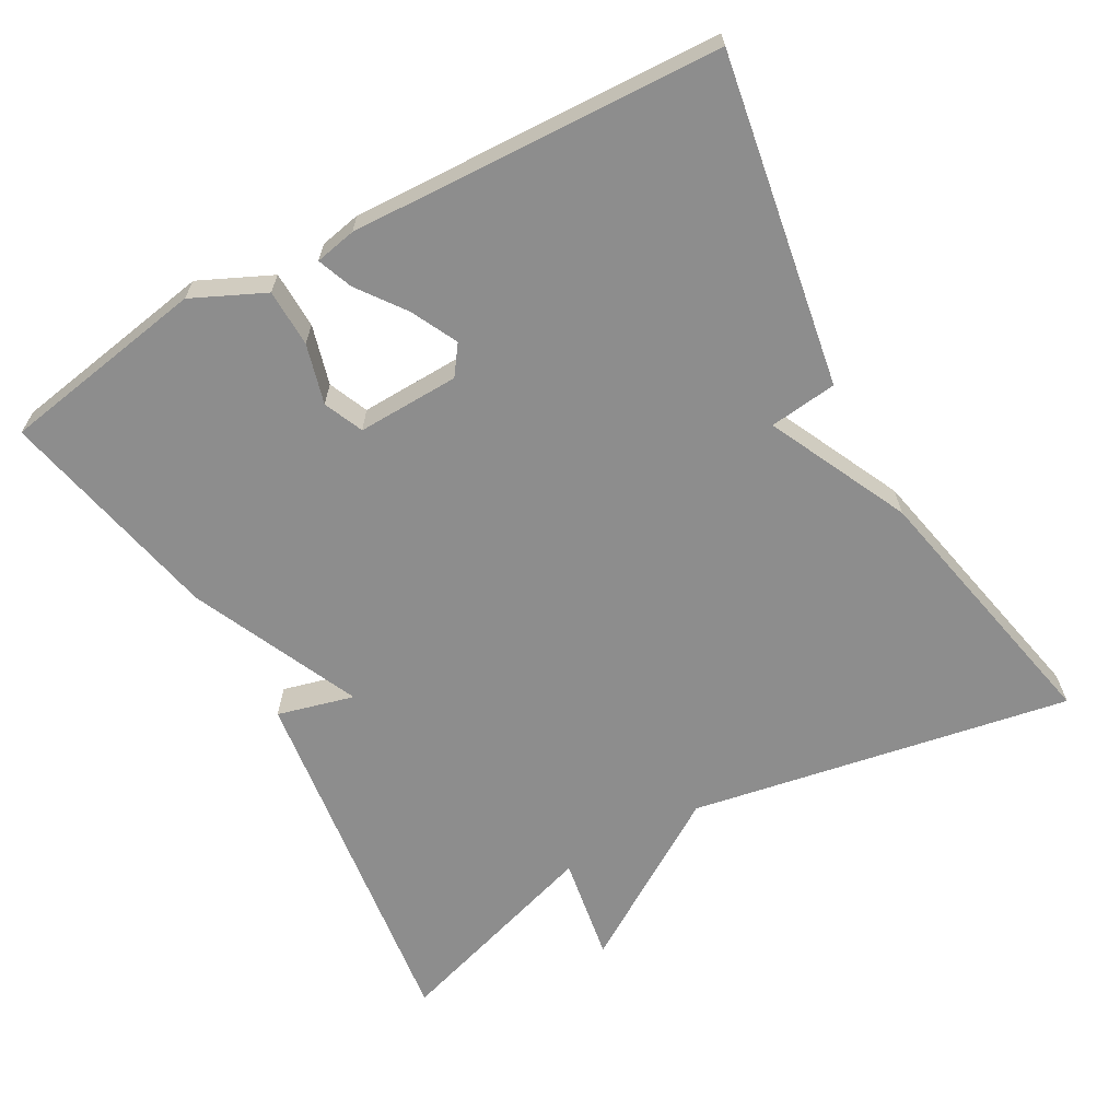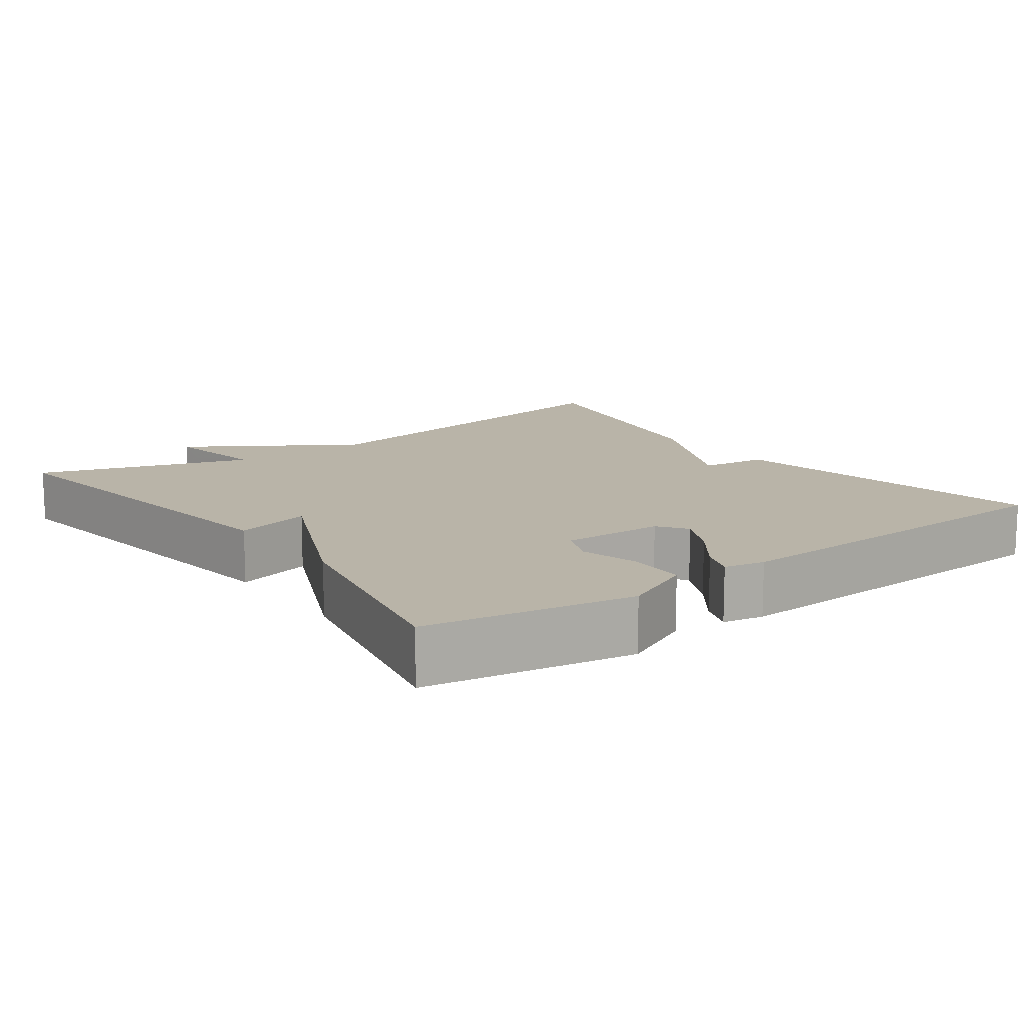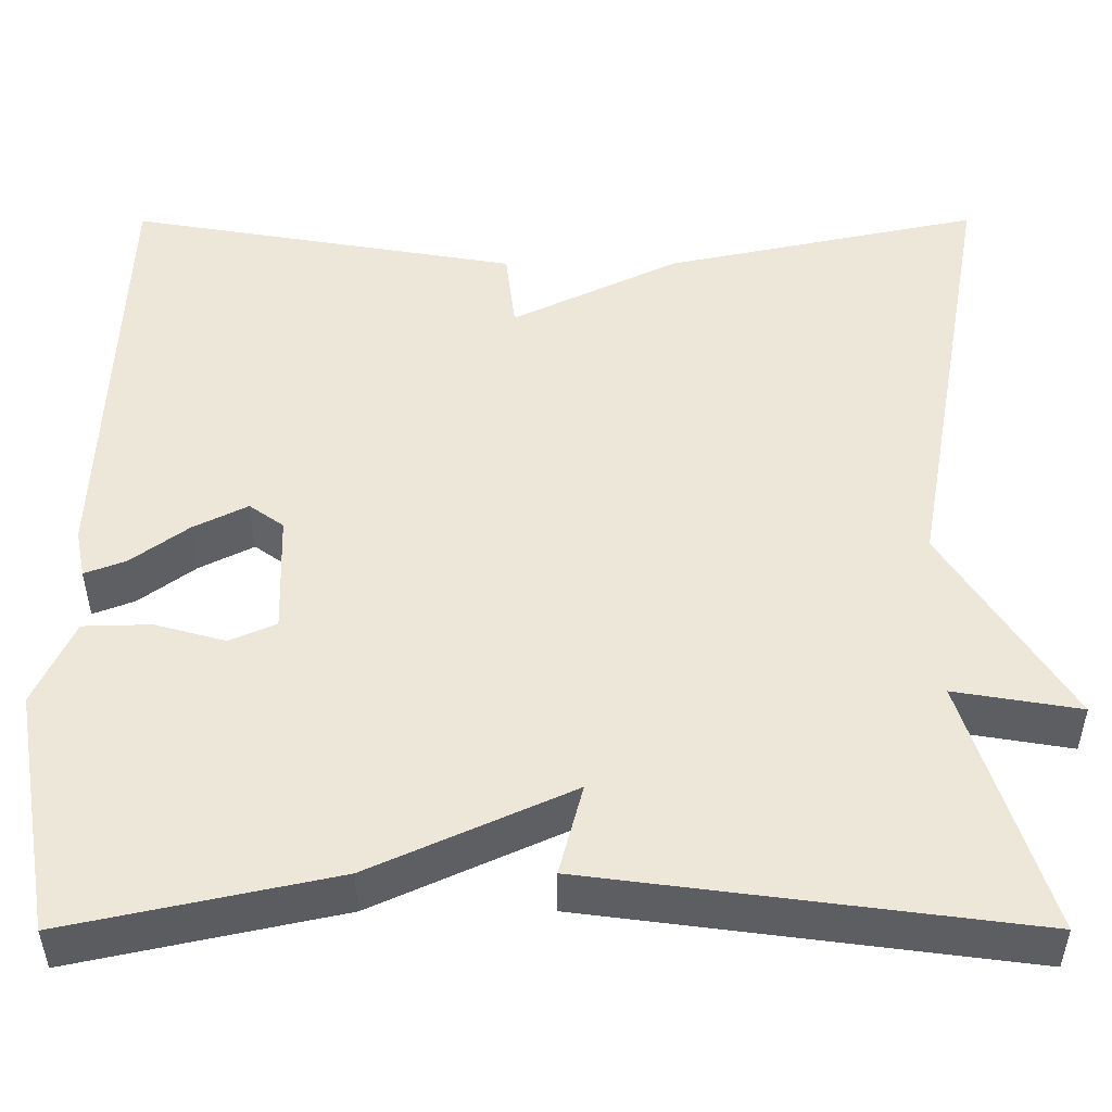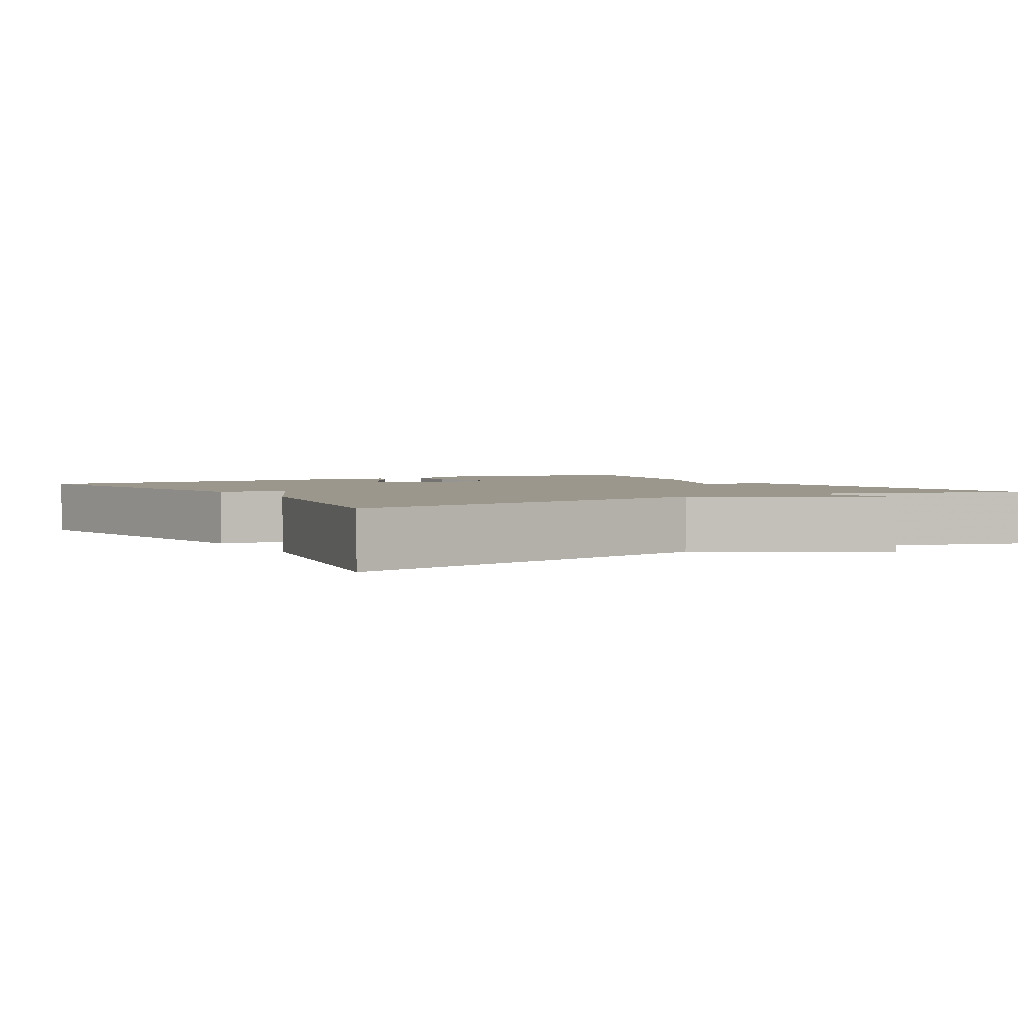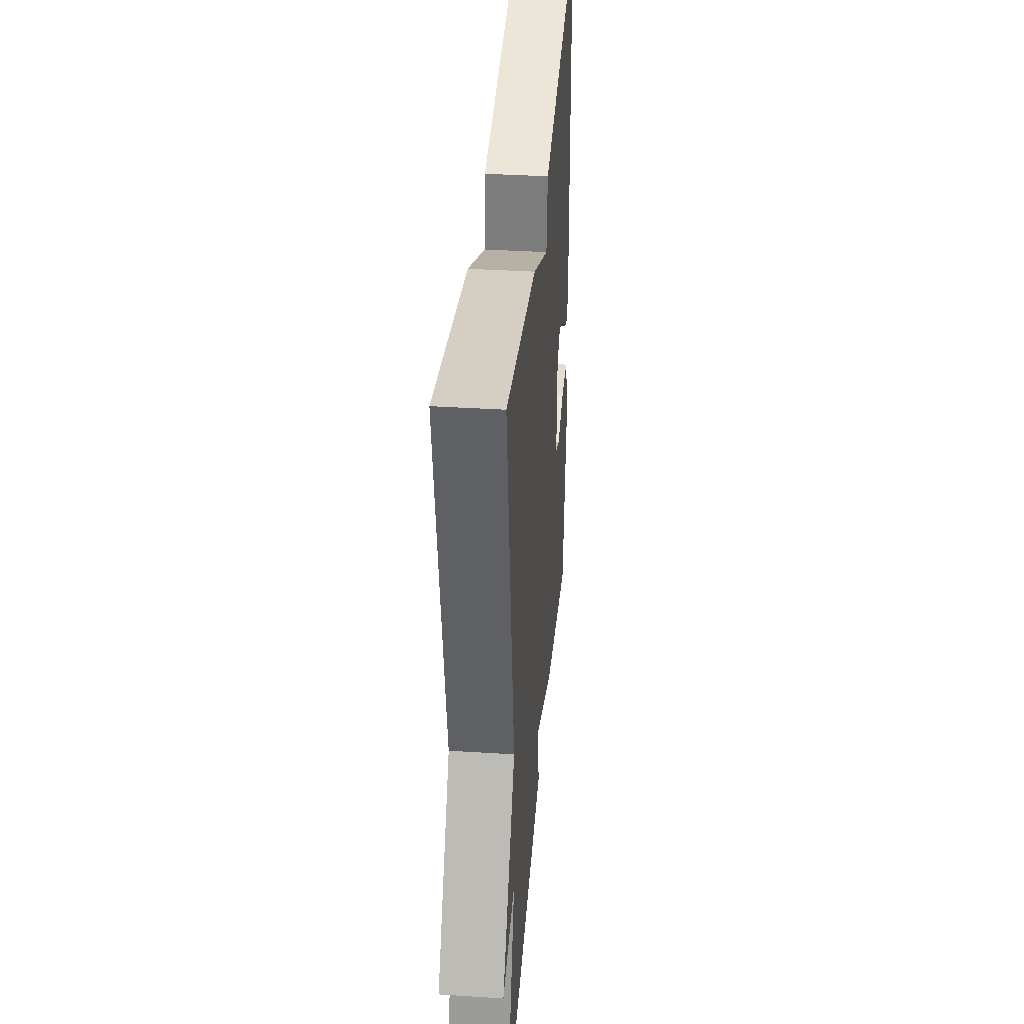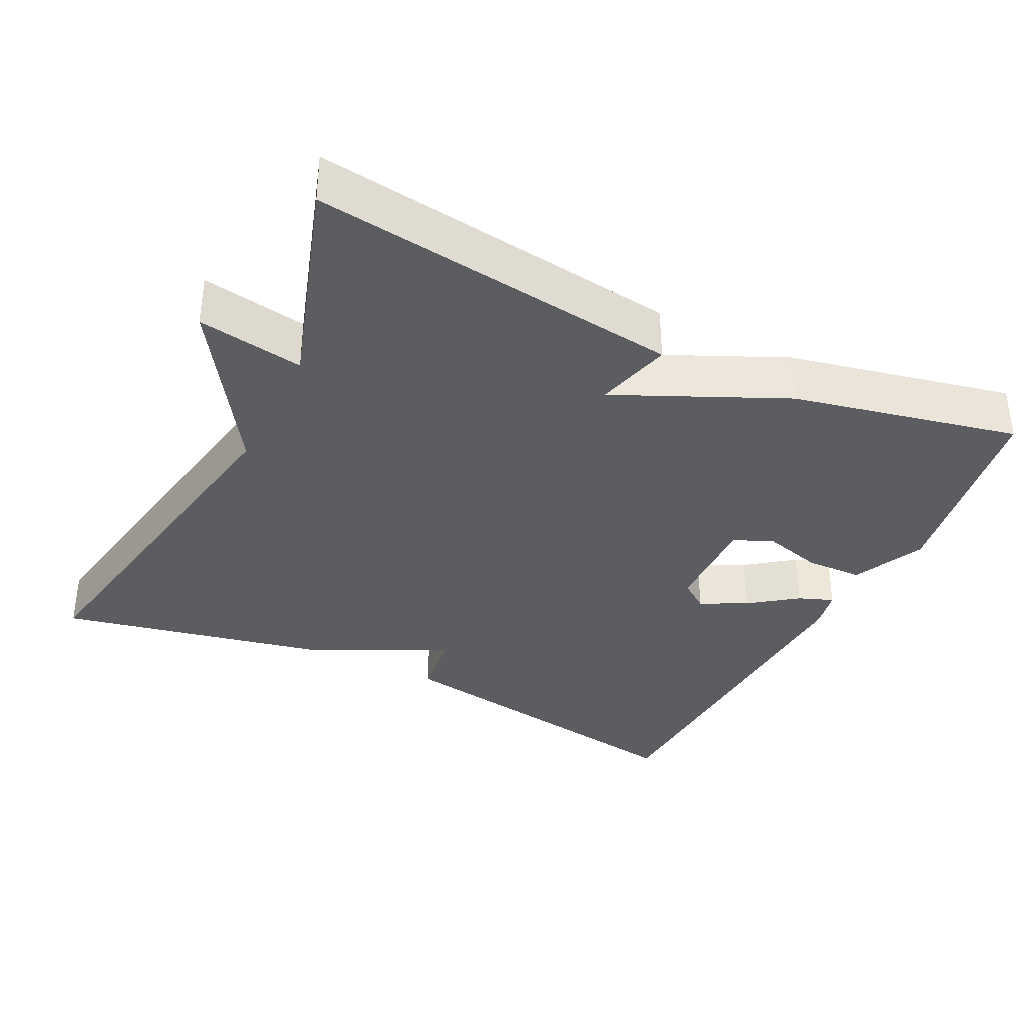
<metadata>
{"format":"obj","ext":"obj","renderer":"f3d","projection":"perspective","resolution":1024,"background":"white","views":[{"elev":-64.6,"azim":-60.9,"up":"+Y"},{"elev":13.2,"azim":-126.3,"up":"+Y"},{"elev":-39.7,"azim":0.1,"up":"+Z"},{"elev":2.6,"azim":58.9,"up":"+Y"},{"elev":37.5,"azim":94.6,"up":"+Z"},{"elev":-35.7,"azim":153.8,"up":"+Y"}]}
</metadata>
<code>
v -0.5 0.07 -0.5
v -0.548 0.07 -0.222
v -0.503 0.07 -0.125
v -0.426 0.07 -0.123
v -0.346 0.07 -0.145
v -0.293 0.07 -0.122
v -0.297 0.07 0.015
v -0.336 0.07 0.043
v -0.398 0.07 0.012
v -0.462 0.07 -0.035
v -0.509 0.07 -0.053
v -0.52 0.07 0.002
v -0.5 0.07 0.5
v -0.058 0.07 0.425
v -0.047 0.07 0.334
v 0.142 0.07 0.425
v 0.5 0.07 0.5
v 0.408 0.07 -0.012
v 0.551 0.07 -0.236
v 0.408 0.07 -0.212
v 0.5 0.07 -0.5
v 0.003 0.07 -0.435
v 0.03 0.07 -0.332
v -0.197 0.07 -0.435
v -0.5 0 -0.5
v -0.548 0 -0.222
v -0.503 0 -0.125
v -0.426 0 -0.123
v -0.346 0 -0.145
v -0.293 0 -0.122
v -0.297 0 0.015
v -0.336 0 0.043
v -0.398 0 0.012
v -0.462 0 -0.035
v -0.509 0 -0.053
v -0.52 0 0.002
v -0.5 0 0.5
v -0.058 0 0.425
v -0.047 0 0.334
v 0.142 0 0.425
v 0.5 0 0.5
v 0.408 0 -0.012
v 0.551 0 -0.236
v 0.408 0 -0.212
v 0.5 0 -0.5
v 0.003 0 -0.435
v 0.03 0 -0.332
v -0.197 0 -0.435
f 3 4 5
f 2 3 5
f 1 2 5
f 24 1 5
f 23 24 5
f 20 21 22 23
f 20 23 5 6
f 18 19 20
f 18 20 6 7
f 18 7 8
f 17 18 8
f 16 17 8
f 15 16 8
f 13 14 15
f 12 13 15
f 11 12 15
f 10 11 15
f 9 10 15
f 8 9 15
f 29 28 27
f 29 27 26
f 29 26 25
f 29 25 48
f 29 48 47
f 47 46 45 44
f 30 29 47 44
f 44 43 42
f 31 30 44 42
f 32 31 42
f 32 42 41
f 32 41 40
f 32 40 39
f 39 38 37
f 39 37 36
f 39 36 35
f 39 35 34
f 39 34 33
f 39 33 32
f 1 25 26 2
f 2 26 27 3
f 3 27 28 4
f 4 28 29 5
f 5 29 30 6
f 6 30 31 7
f 7 31 32 8
f 8 32 33 9
f 9 33 34 10
f 10 34 35 11
f 11 35 36 12
f 12 36 37 13
f 13 37 38 14
f 14 38 39 15
f 15 39 40 16
f 16 40 41 17
f 17 41 42 18
f 18 42 43 19
f 19 43 44 20
f 20 44 45 21
f 21 45 46 22
f 22 46 47 23
f 23 47 48 24
f 24 48 25 1

</code>
